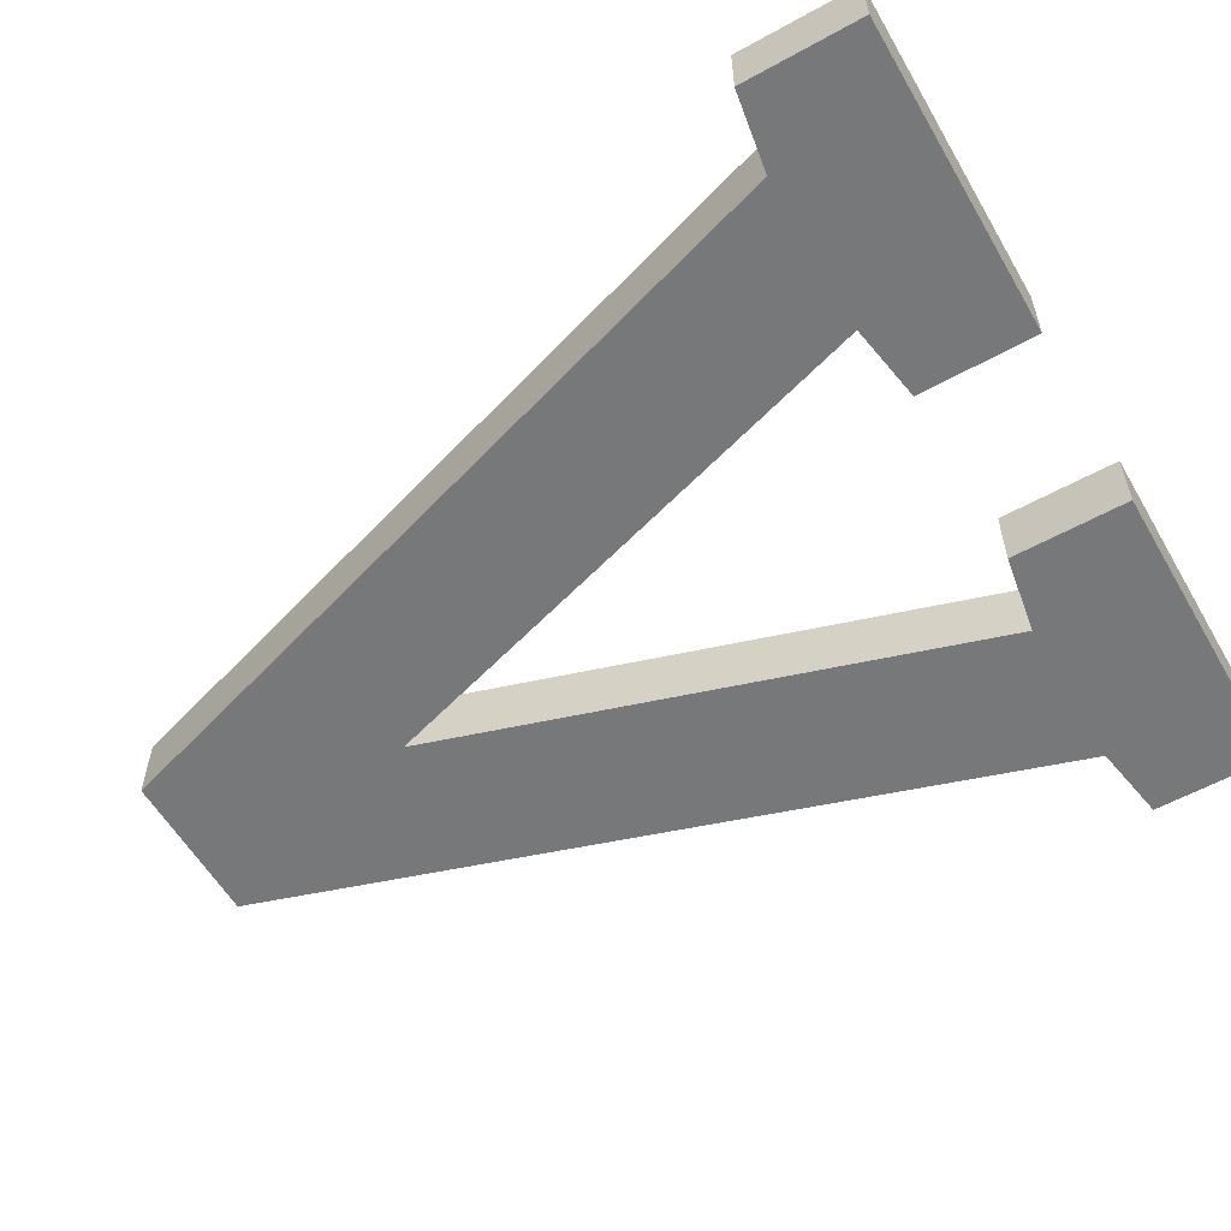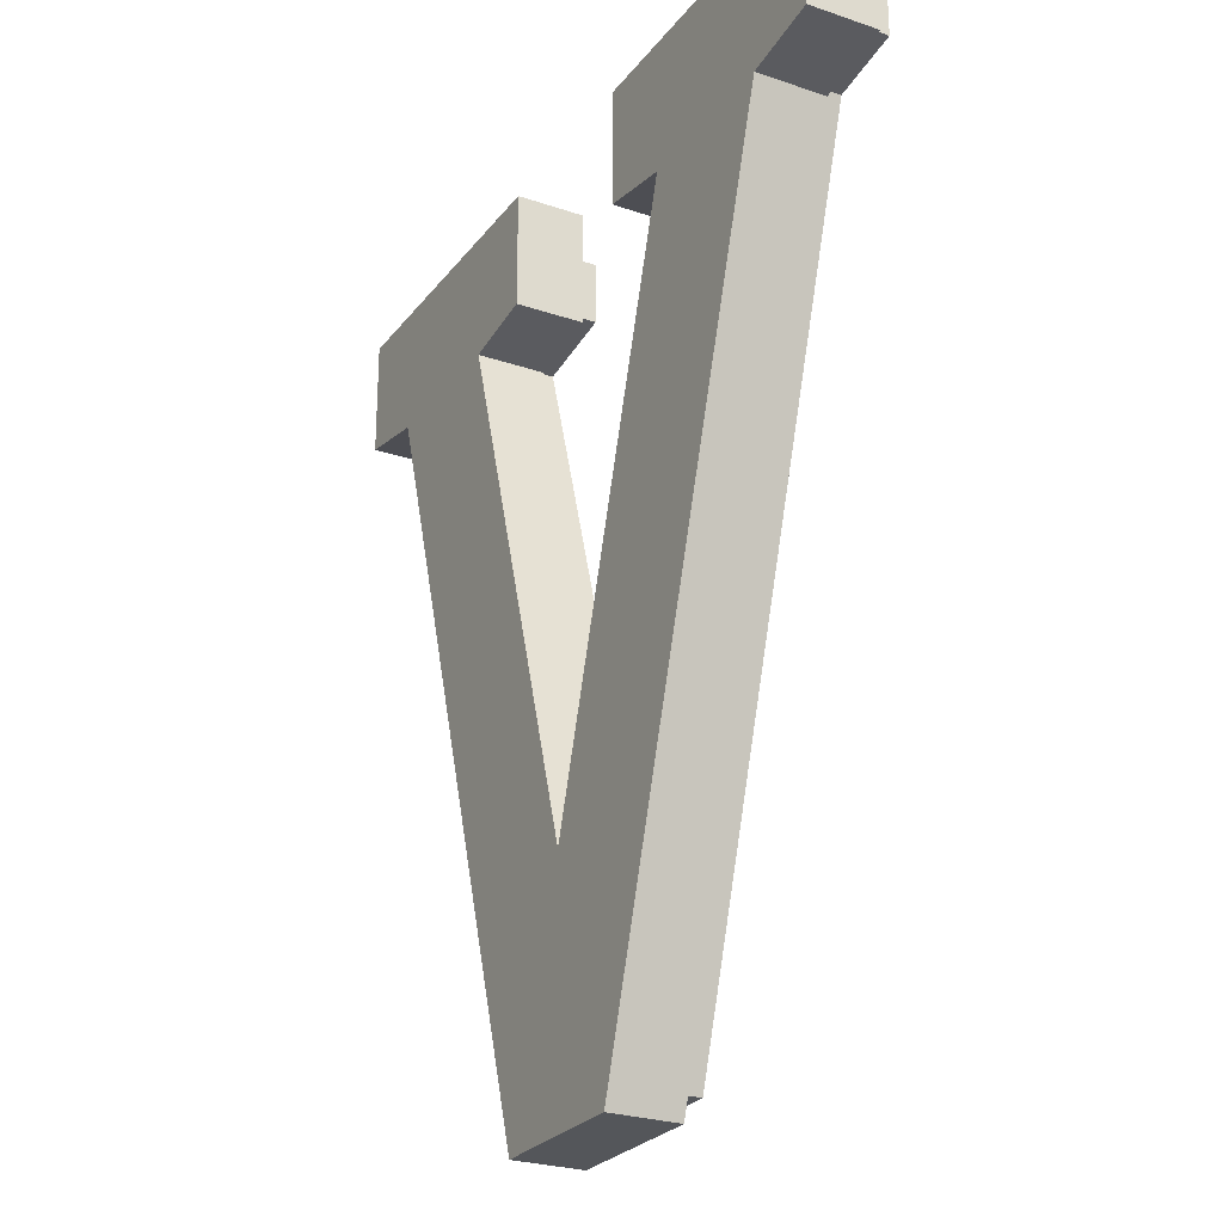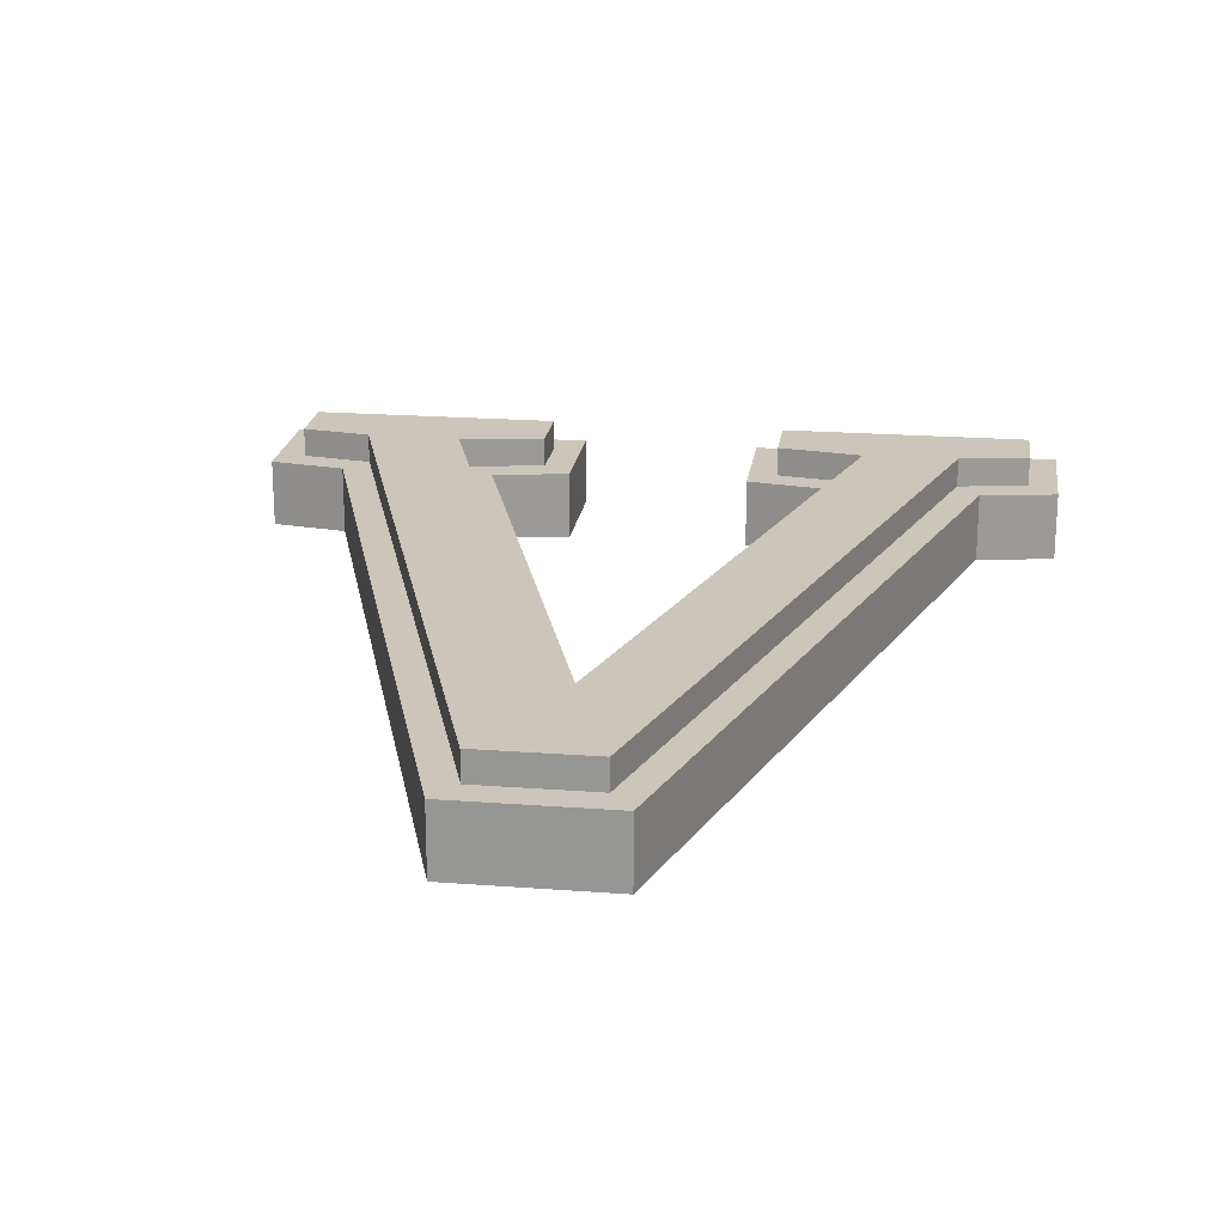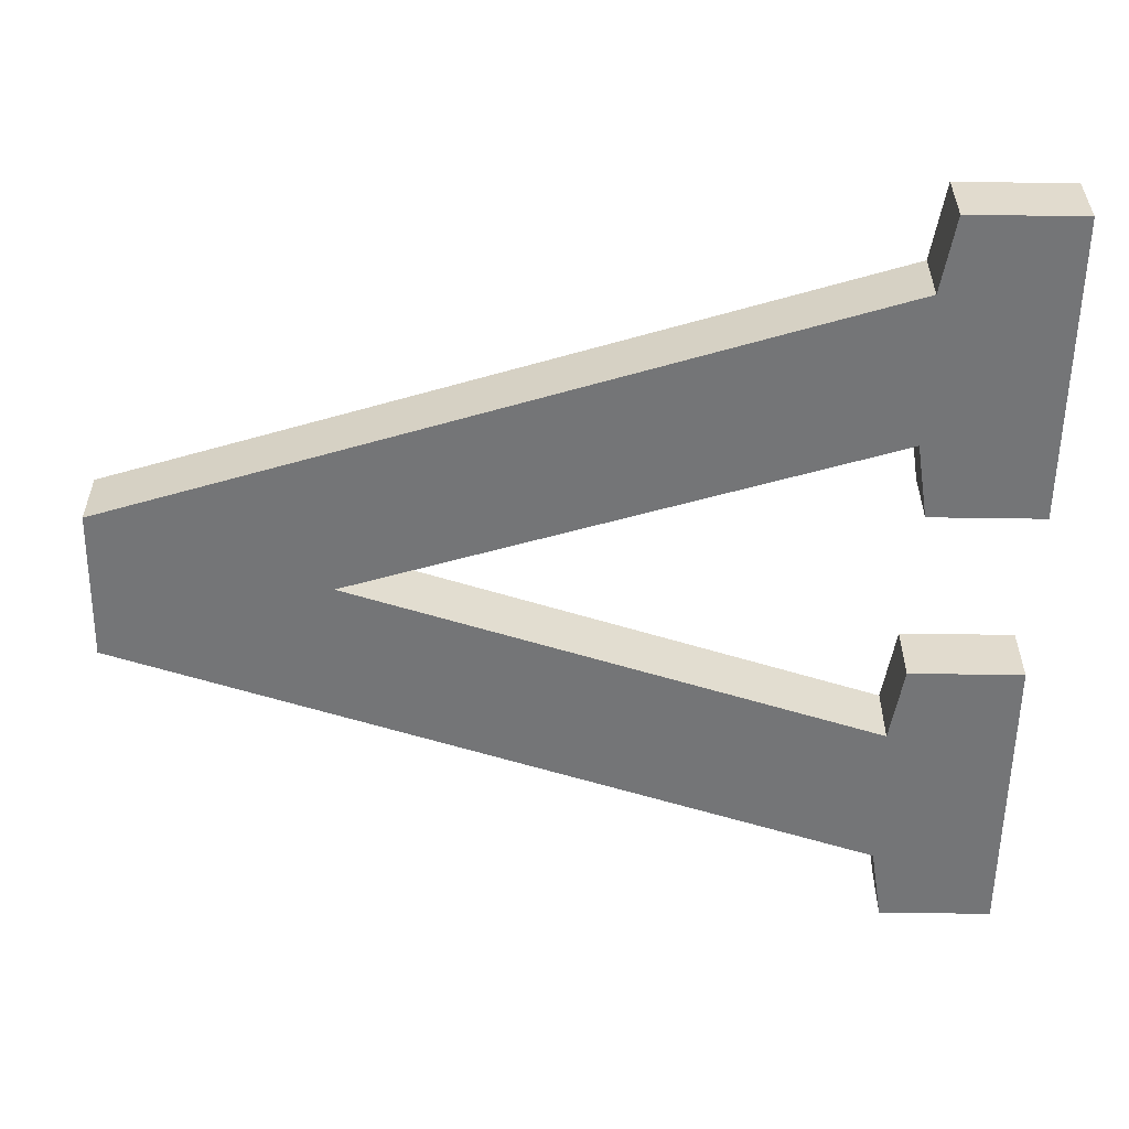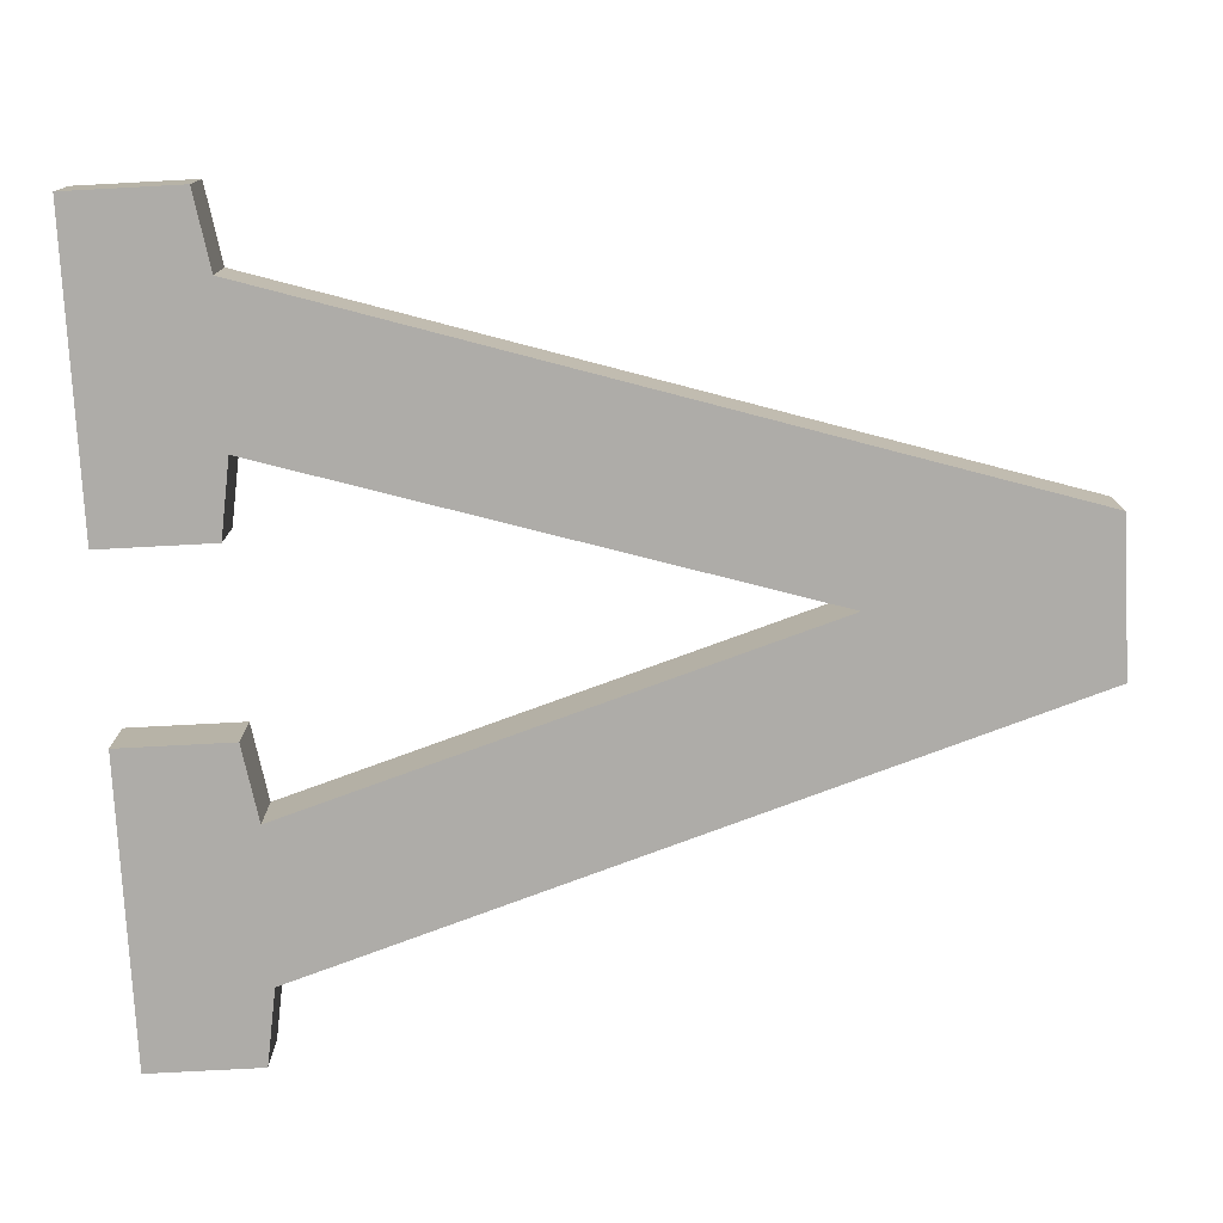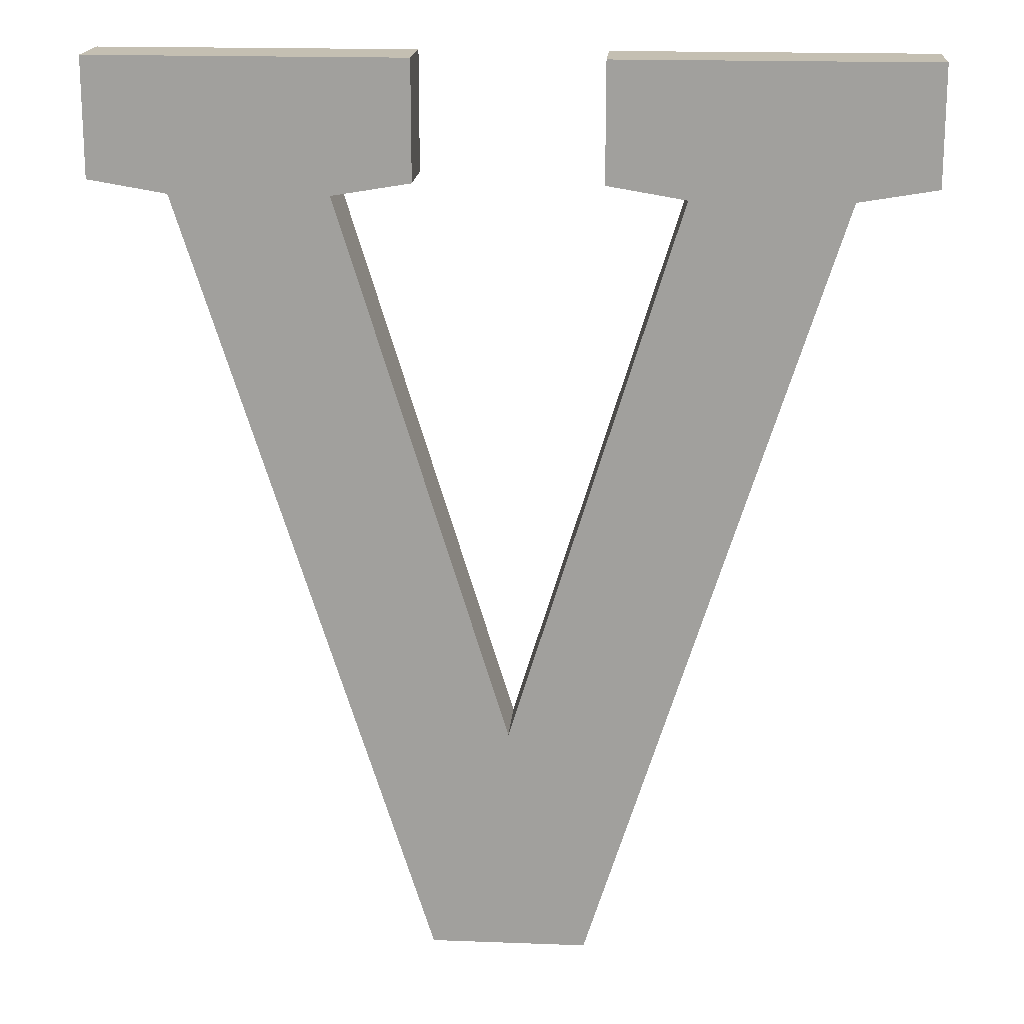
<metadata>
{"format":"obj","ext":"obj","renderer":"f3d","projection":"perspective","resolution":1024,"background":"white","views":[{"elev":-57.3,"azim":119.9,"up":"+Z"},{"elev":-25.7,"azim":-118.6,"up":"+Y"},{"elev":20.8,"azim":7.8,"up":"+Z"},{"elev":-56.4,"azim":89.1,"up":"+Z"},{"elev":-76.8,"azim":-87.0,"up":"+Z"},{"elev":17.6,"azim":-175.7,"up":"+Y"}]}
</metadata>
<code>
v  -0.4666 4.65 -0.25
v  -2.067 4.05 -0.25
v  -2.067 4.65 -0.25
v  -1.667 3.983 -0.25
v  -0.8667 3.983 -0.25
v  -0.4666 4.05 -0.25
v  2.067 4.65 -0.25
v  0.4667 4.05 -0.25
v  0.4667 4.65 -0.25
v  0.8667 3.983 -0.25
v  1.667 3.983 -0.25
v  2.067 4.05 -0.25
v  -0.4 -0.01654 -0.25
v  2.527e-05 1.183 -0.25
v  0.4 -0.01654 -0.25
v  -2.067 4.05 0.1
v  -1.917 4.177 0.1
v  -2.067 4.65 0.1
v  -1.667 3.983 0.1
v  -1.551 4.116 0.1
v  -0.4 -0.01654 0.1
v  -0.2902 0.1335 0.1
v  0.4 -0.01654 0.1
v  0.2902 0.1335 0.1
v  1.551 4.116 0.1
v  1.667 3.983 0.1
v  1.917 4.177 0.1
v  2.067 4.05 0.1
v  1.917 4.5 0.1
v  0.4667 4.65 0.1
v  0.6167 4.5 0.1
v  2.067 4.65 0.1
v  0.6167 4.177 0.1
v  2.956e-05 0.6762 0.1
v  -0.8667 3.983 0.1
v  -1.061 4.103 0.1
v  2.527e-05 1.183 0.1
v  0.8667 3.983 0.1
v  1.061 4.103 0.1
v  0.4667 4.05 0.1
v  -0.6166 4.177 0.1
v  -0.4666 4.05 0.1
v  -0.6166 4.5 0.1
v  -1.917 4.5 0.1
v  -0.4666 4.65 0.1
v  -0.2902 0.1335 0.25
v  -1.061 4.103 0.25
v  -1.551 4.116 0.25
v  2.956e-05 0.6762 0.25
v  0.2902 0.1335 0.25
v  1.061 4.103 0.25
v  1.551 4.116 0.25
v  0.6167 4.5 0.25
v  0.6167 4.177 0.25
v  1.917 4.5 0.25
v  1.917 4.177 0.25
v  -1.917 4.5 0.25
v  -1.917 4.177 0.25
v  -0.6166 4.5 0.25
v  -0.6166 4.177 0.25
g V
f 1 2 3
f 2 1 4
f 4 1 5
f 5 1 6
f 7 8 9
f 8 7 10
f 10 7 11
f 11 7 12
f 5 13 4
f 13 5 14
f 13 14 15
f 15 14 10
f 15 10 11
f 16 17 18
f 17 16 19
f 17 19 20
f 20 19 21
f 20 21 22
f 22 21 23
f 22 23 24
f 24 23 25
f 25 23 26
f 25 26 27
f 27 26 28
f 27 28 29
f 30 31 32
f 31 30 33
f 32 31 29
f 32 29 28
f 34 35 36
f 35 34 37
f 37 34 38
f 38 34 39
f 40 33 30
f 33 40 38
f 33 38 39
f 35 41 36
f 41 35 42
f 41 42 43
f 18 44 45
f 44 18 17
f 45 44 43
f 45 43 42
f 38 14 37
f 14 38 10
f 38 8 10
f 8 38 40
f 30 8 40
f 8 30 9
f 30 7 9
f 7 30 32
f 7 28 12
f 28 7 32
f 28 11 12
f 11 28 26
f 11 23 15
f 23 11 26
f 23 13 15
f 13 23 21
f 19 13 21
f 13 19 4
f 19 2 4
f 2 19 16
f 18 2 16
f 2 18 3
f 18 1 3
f 1 18 45
f 1 42 6
f 42 1 45
f 42 5 6
f 5 42 35
f 5 37 14
f 37 5 35
f 46 47 48
f 47 46 49
f 49 46 50
f 49 50 51
f 51 50 52
f 51 53 54
f 53 51 55
f 55 51 52
f 55 52 56
f 48 57 58
f 57 48 59
f 59 48 47
f 59 47 60
f 53 33 54
f 33 53 31
f 51 33 39
f 33 51 54
f 51 34 49
f 34 51 39
f 36 49 34
f 49 36 47
f 60 36 41
f 36 60 47
f 43 60 41
f 60 43 59
f 57 43 44
f 43 57 59
f 57 17 58
f 17 57 44
f 48 17 20
f 17 48 58
f 48 22 46
f 22 48 20
f 50 22 24
f 22 50 46
f 25 50 24
f 50 25 52
f 56 25 27
f 25 56 52
f 29 56 27
f 56 29 55
f 53 29 31
f 29 53 55

</code>
